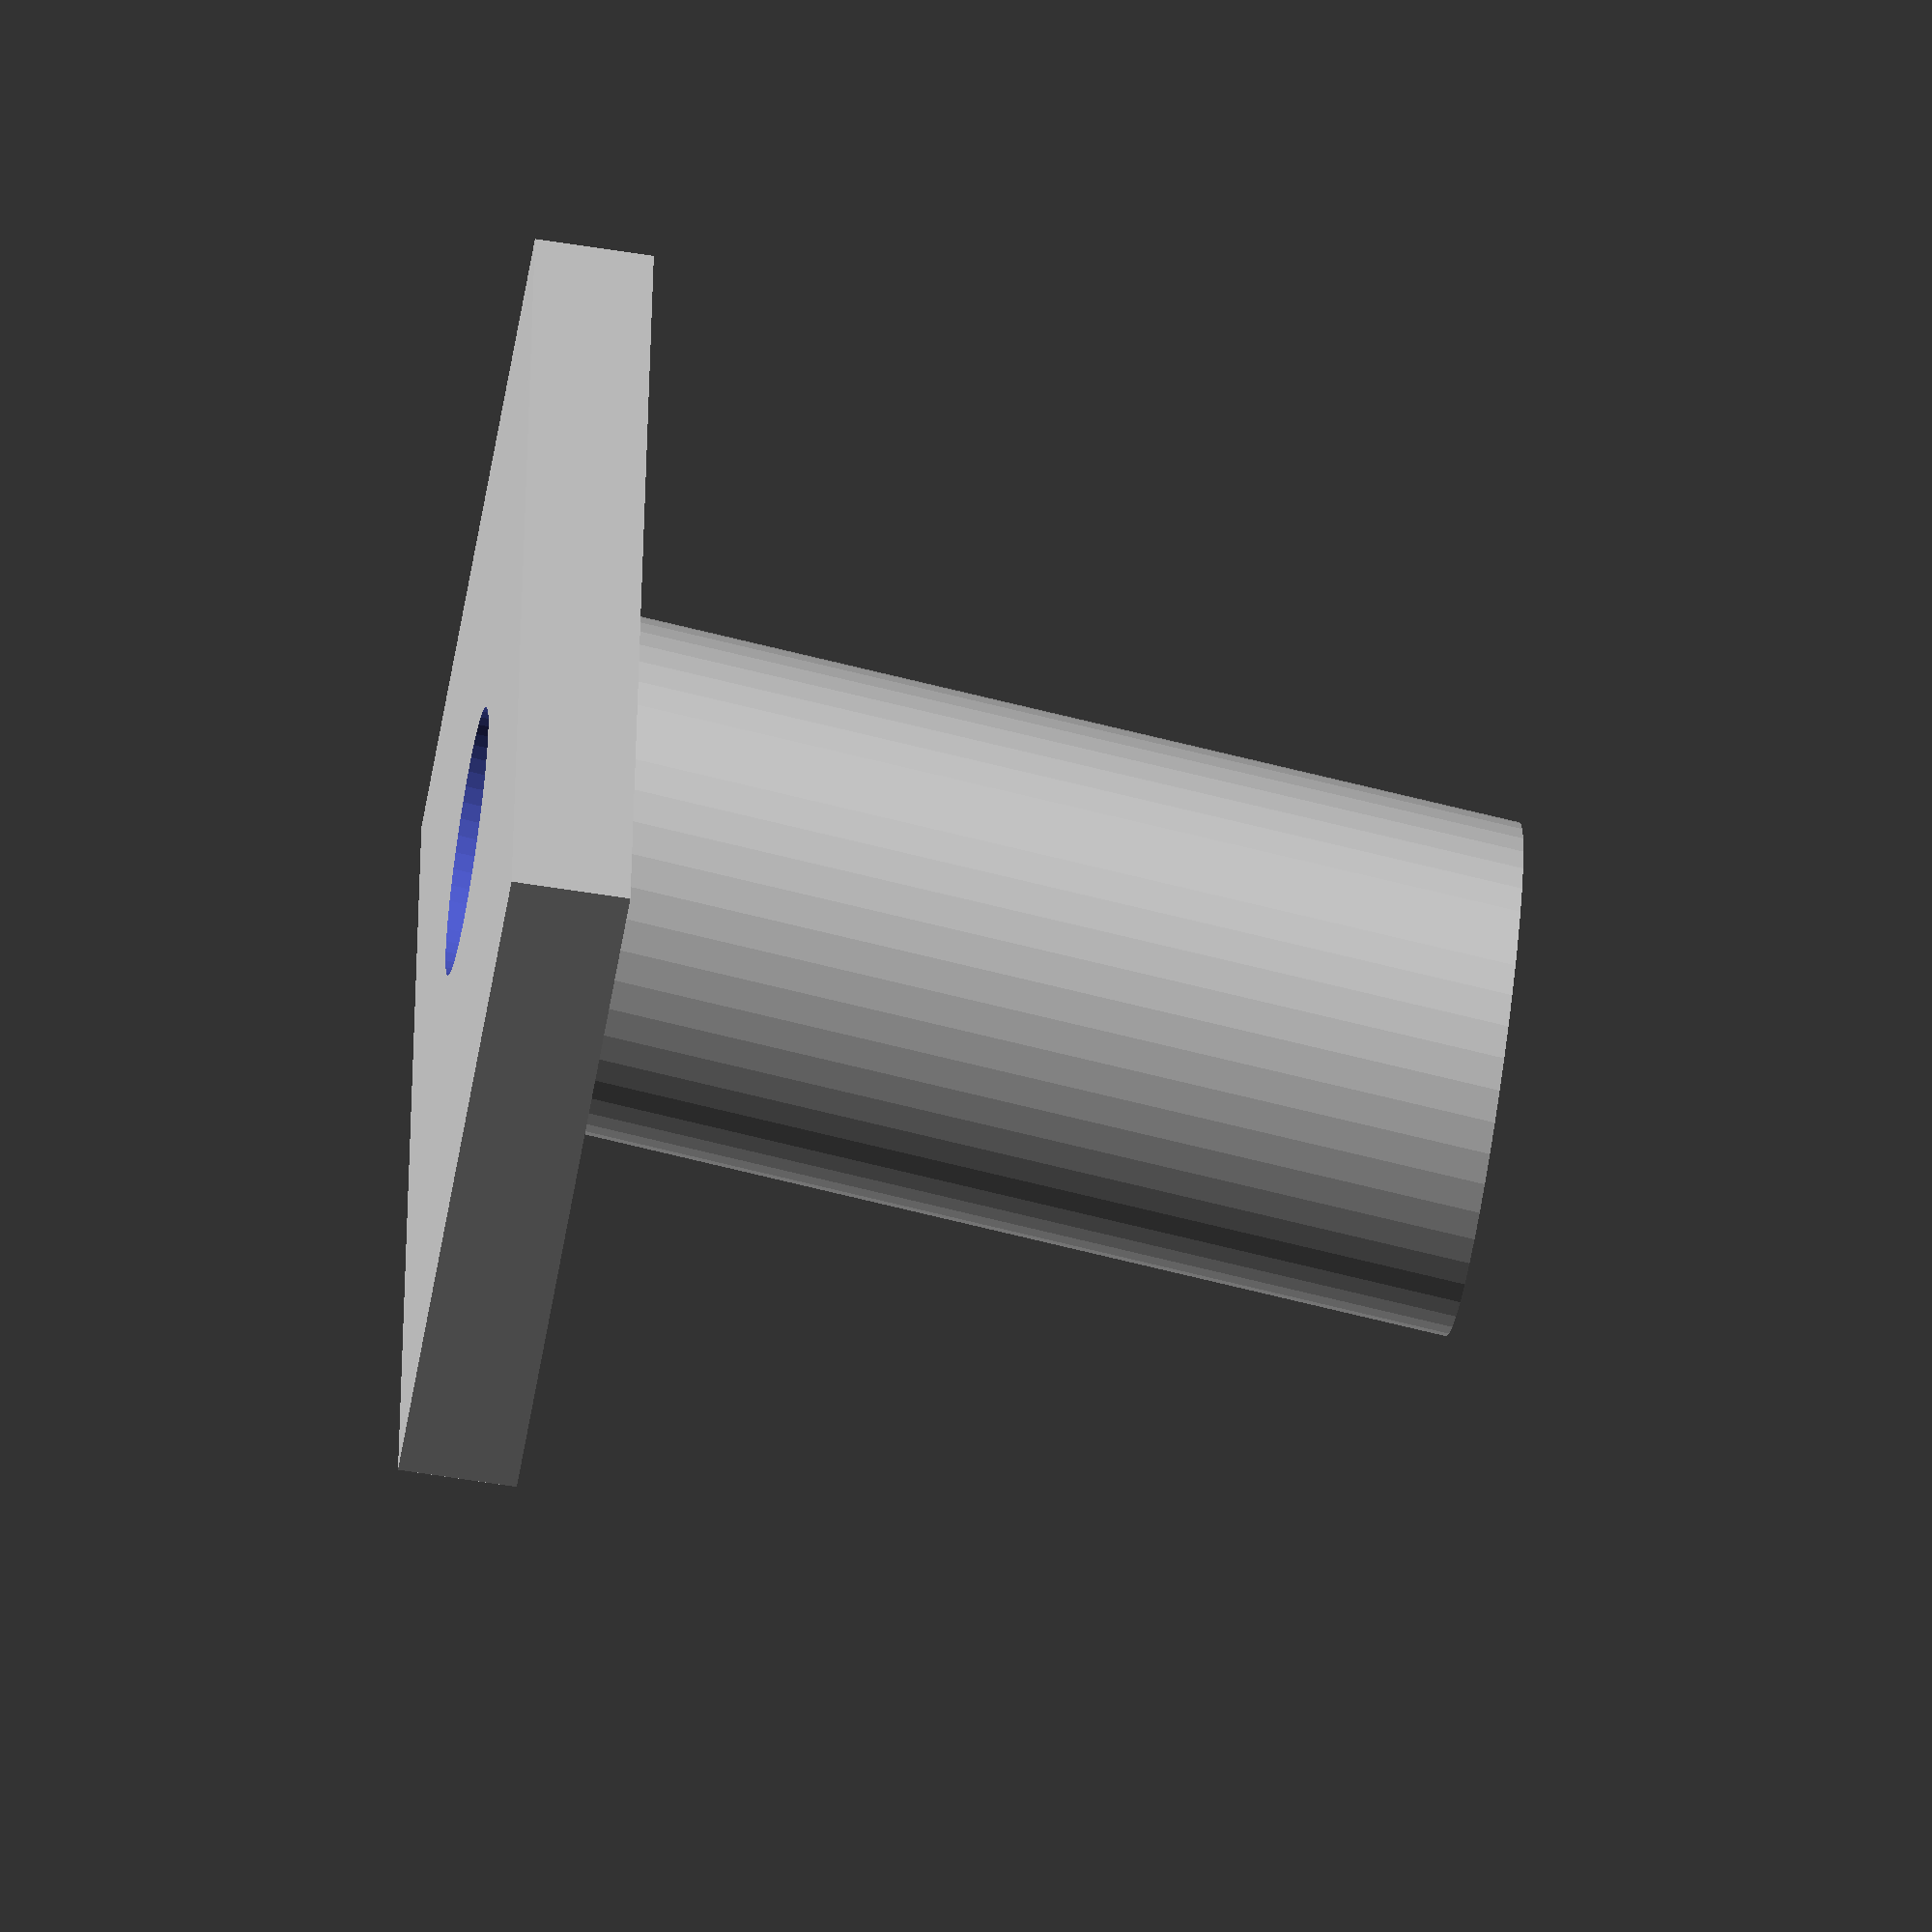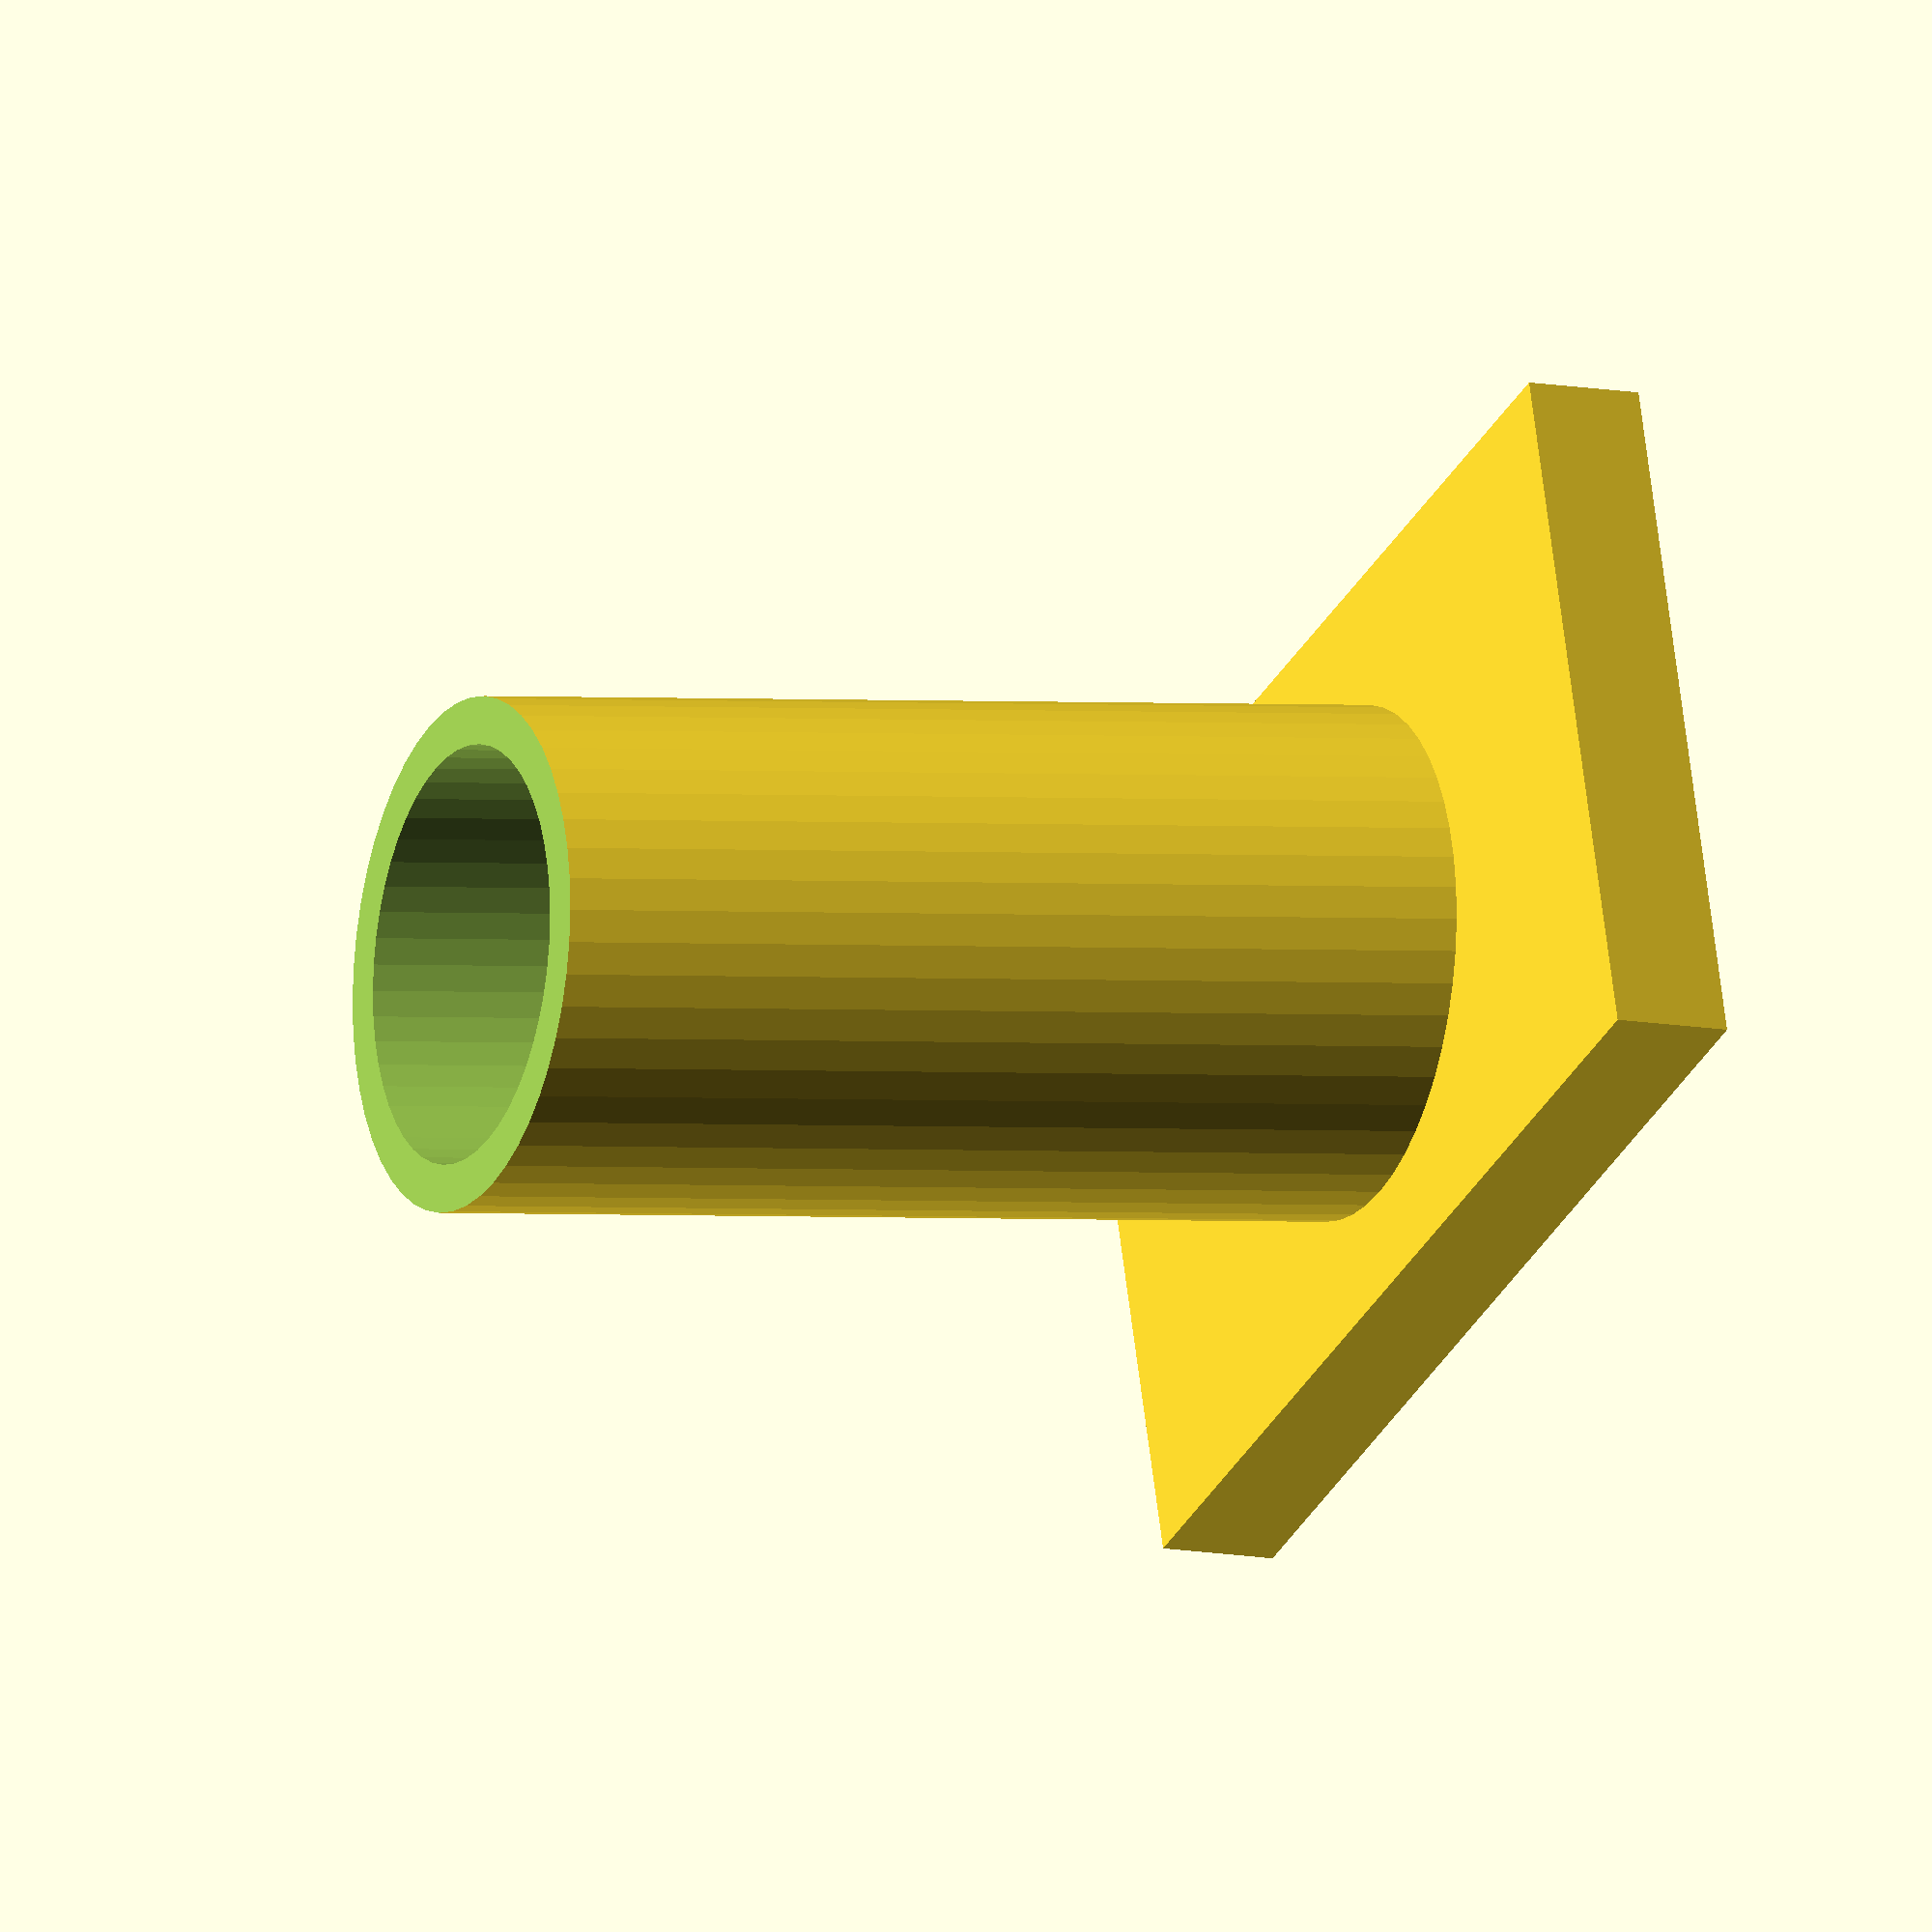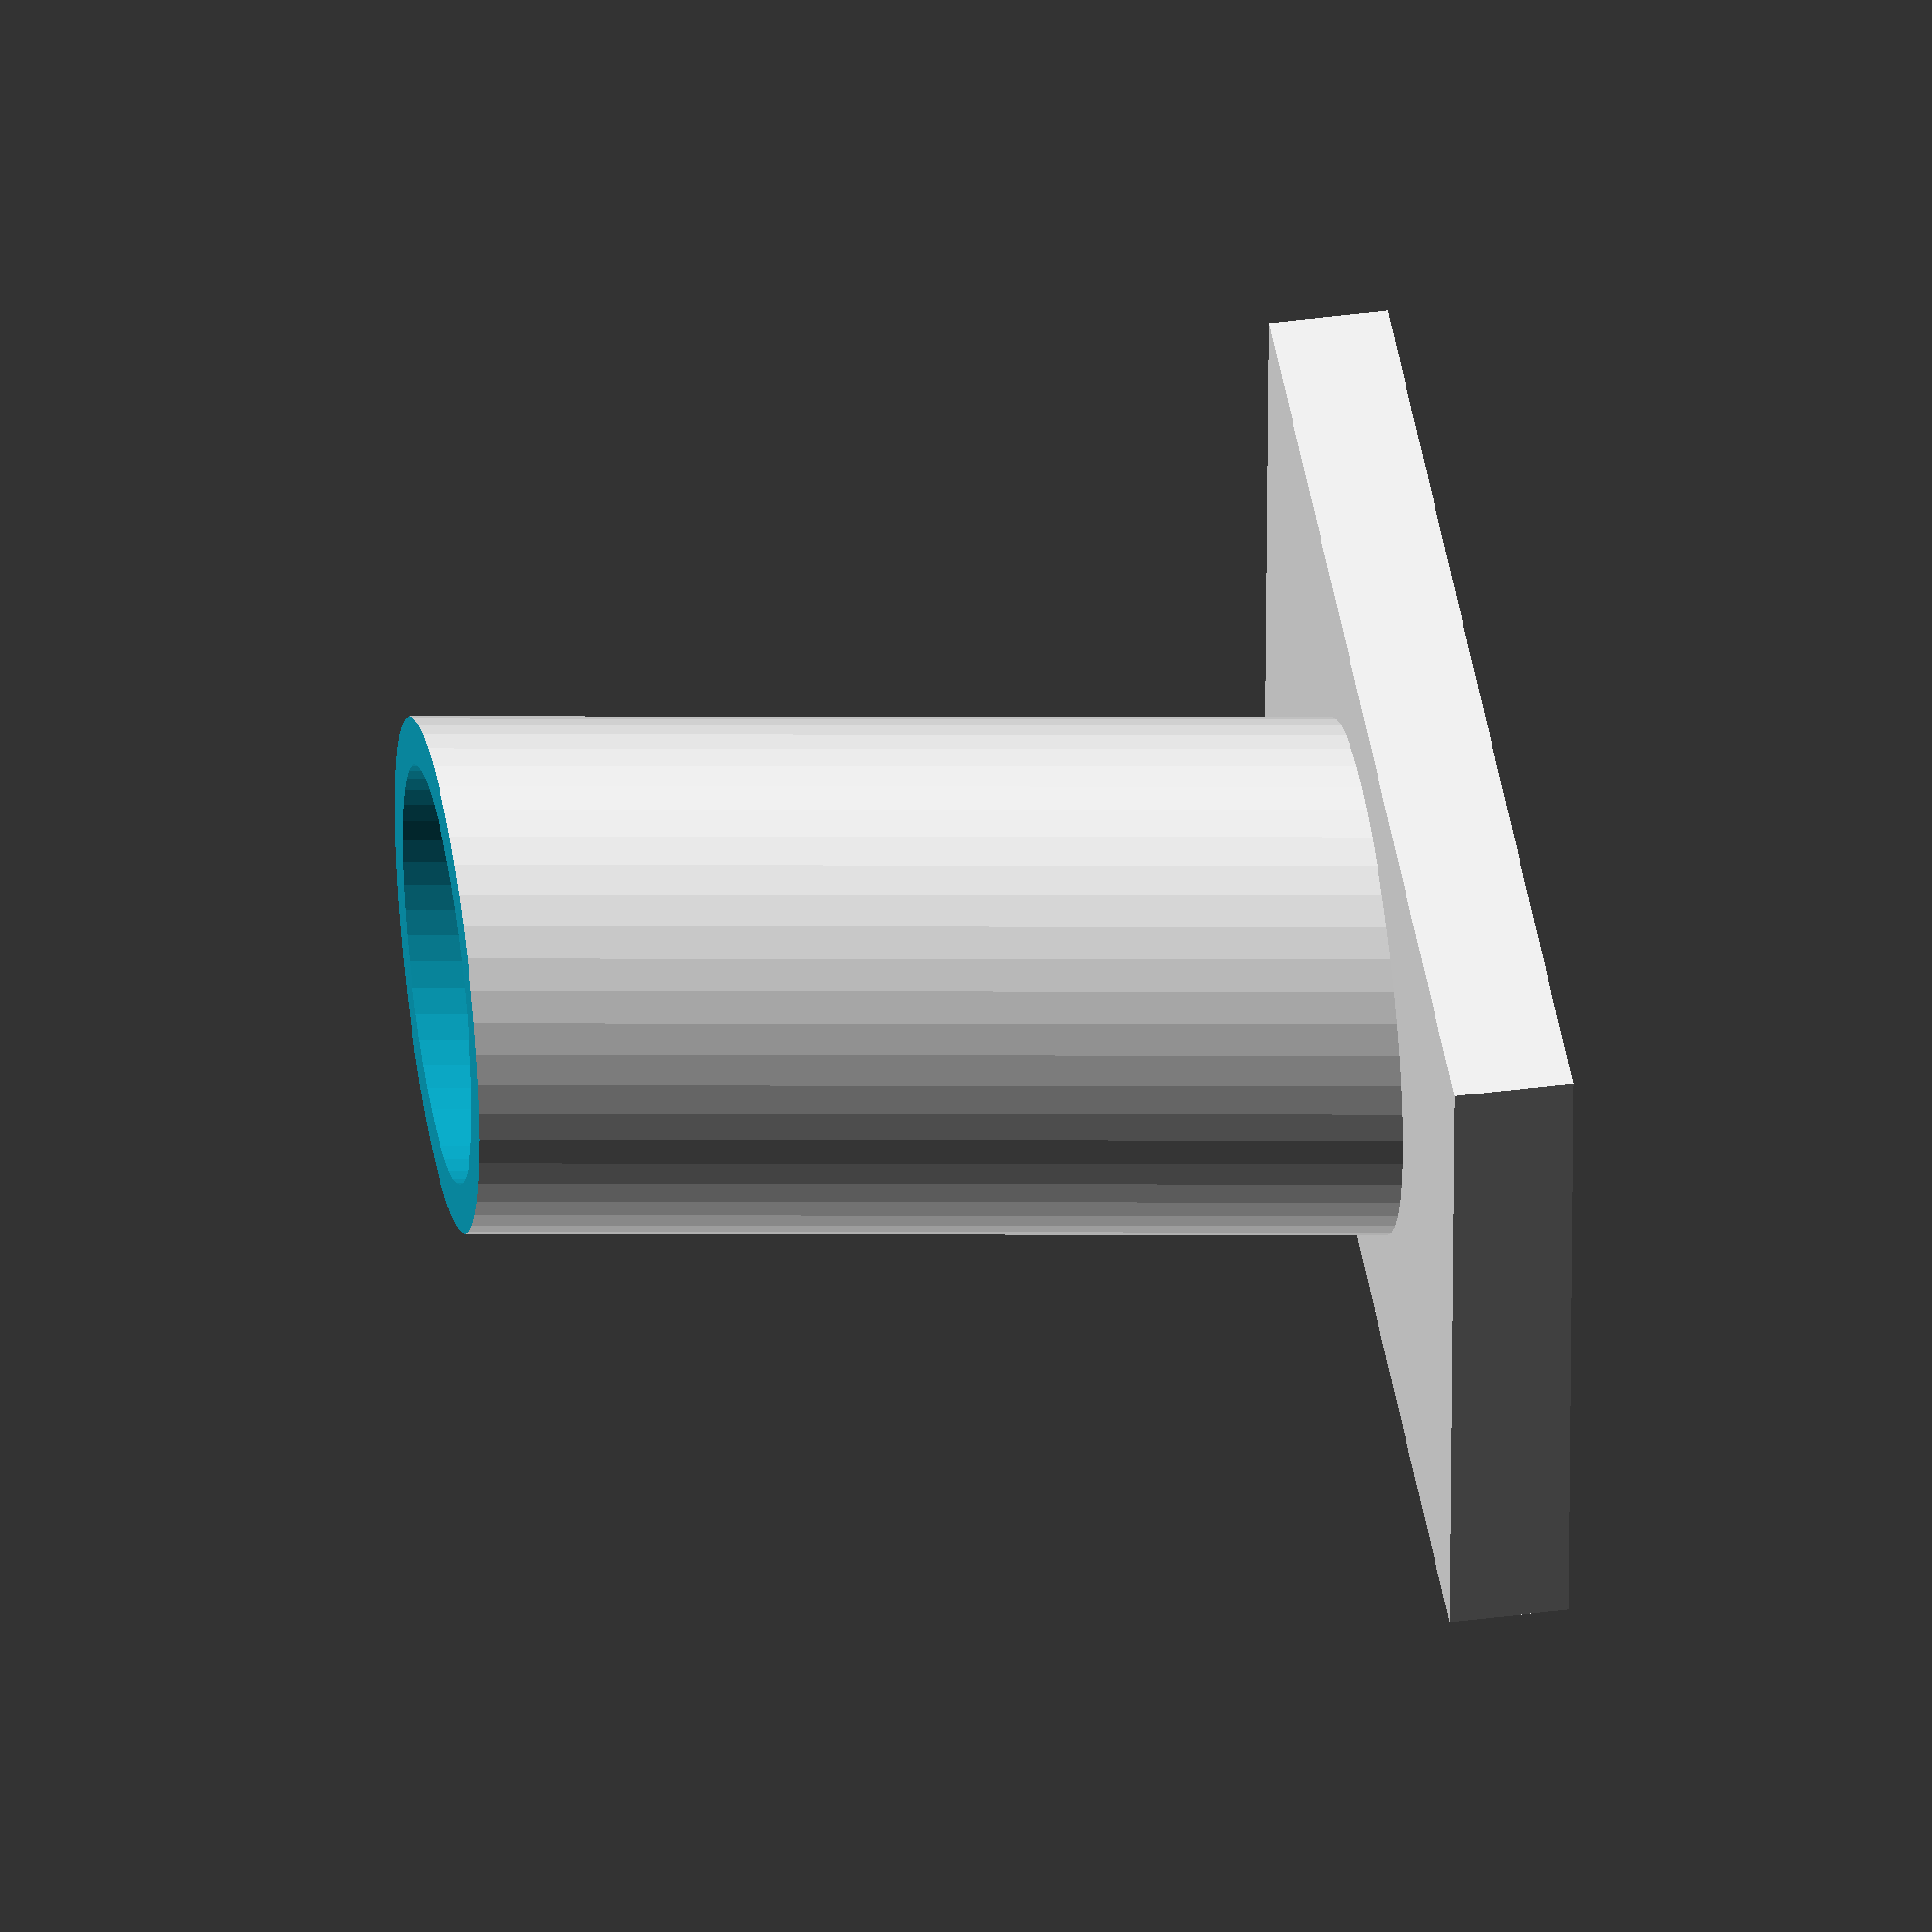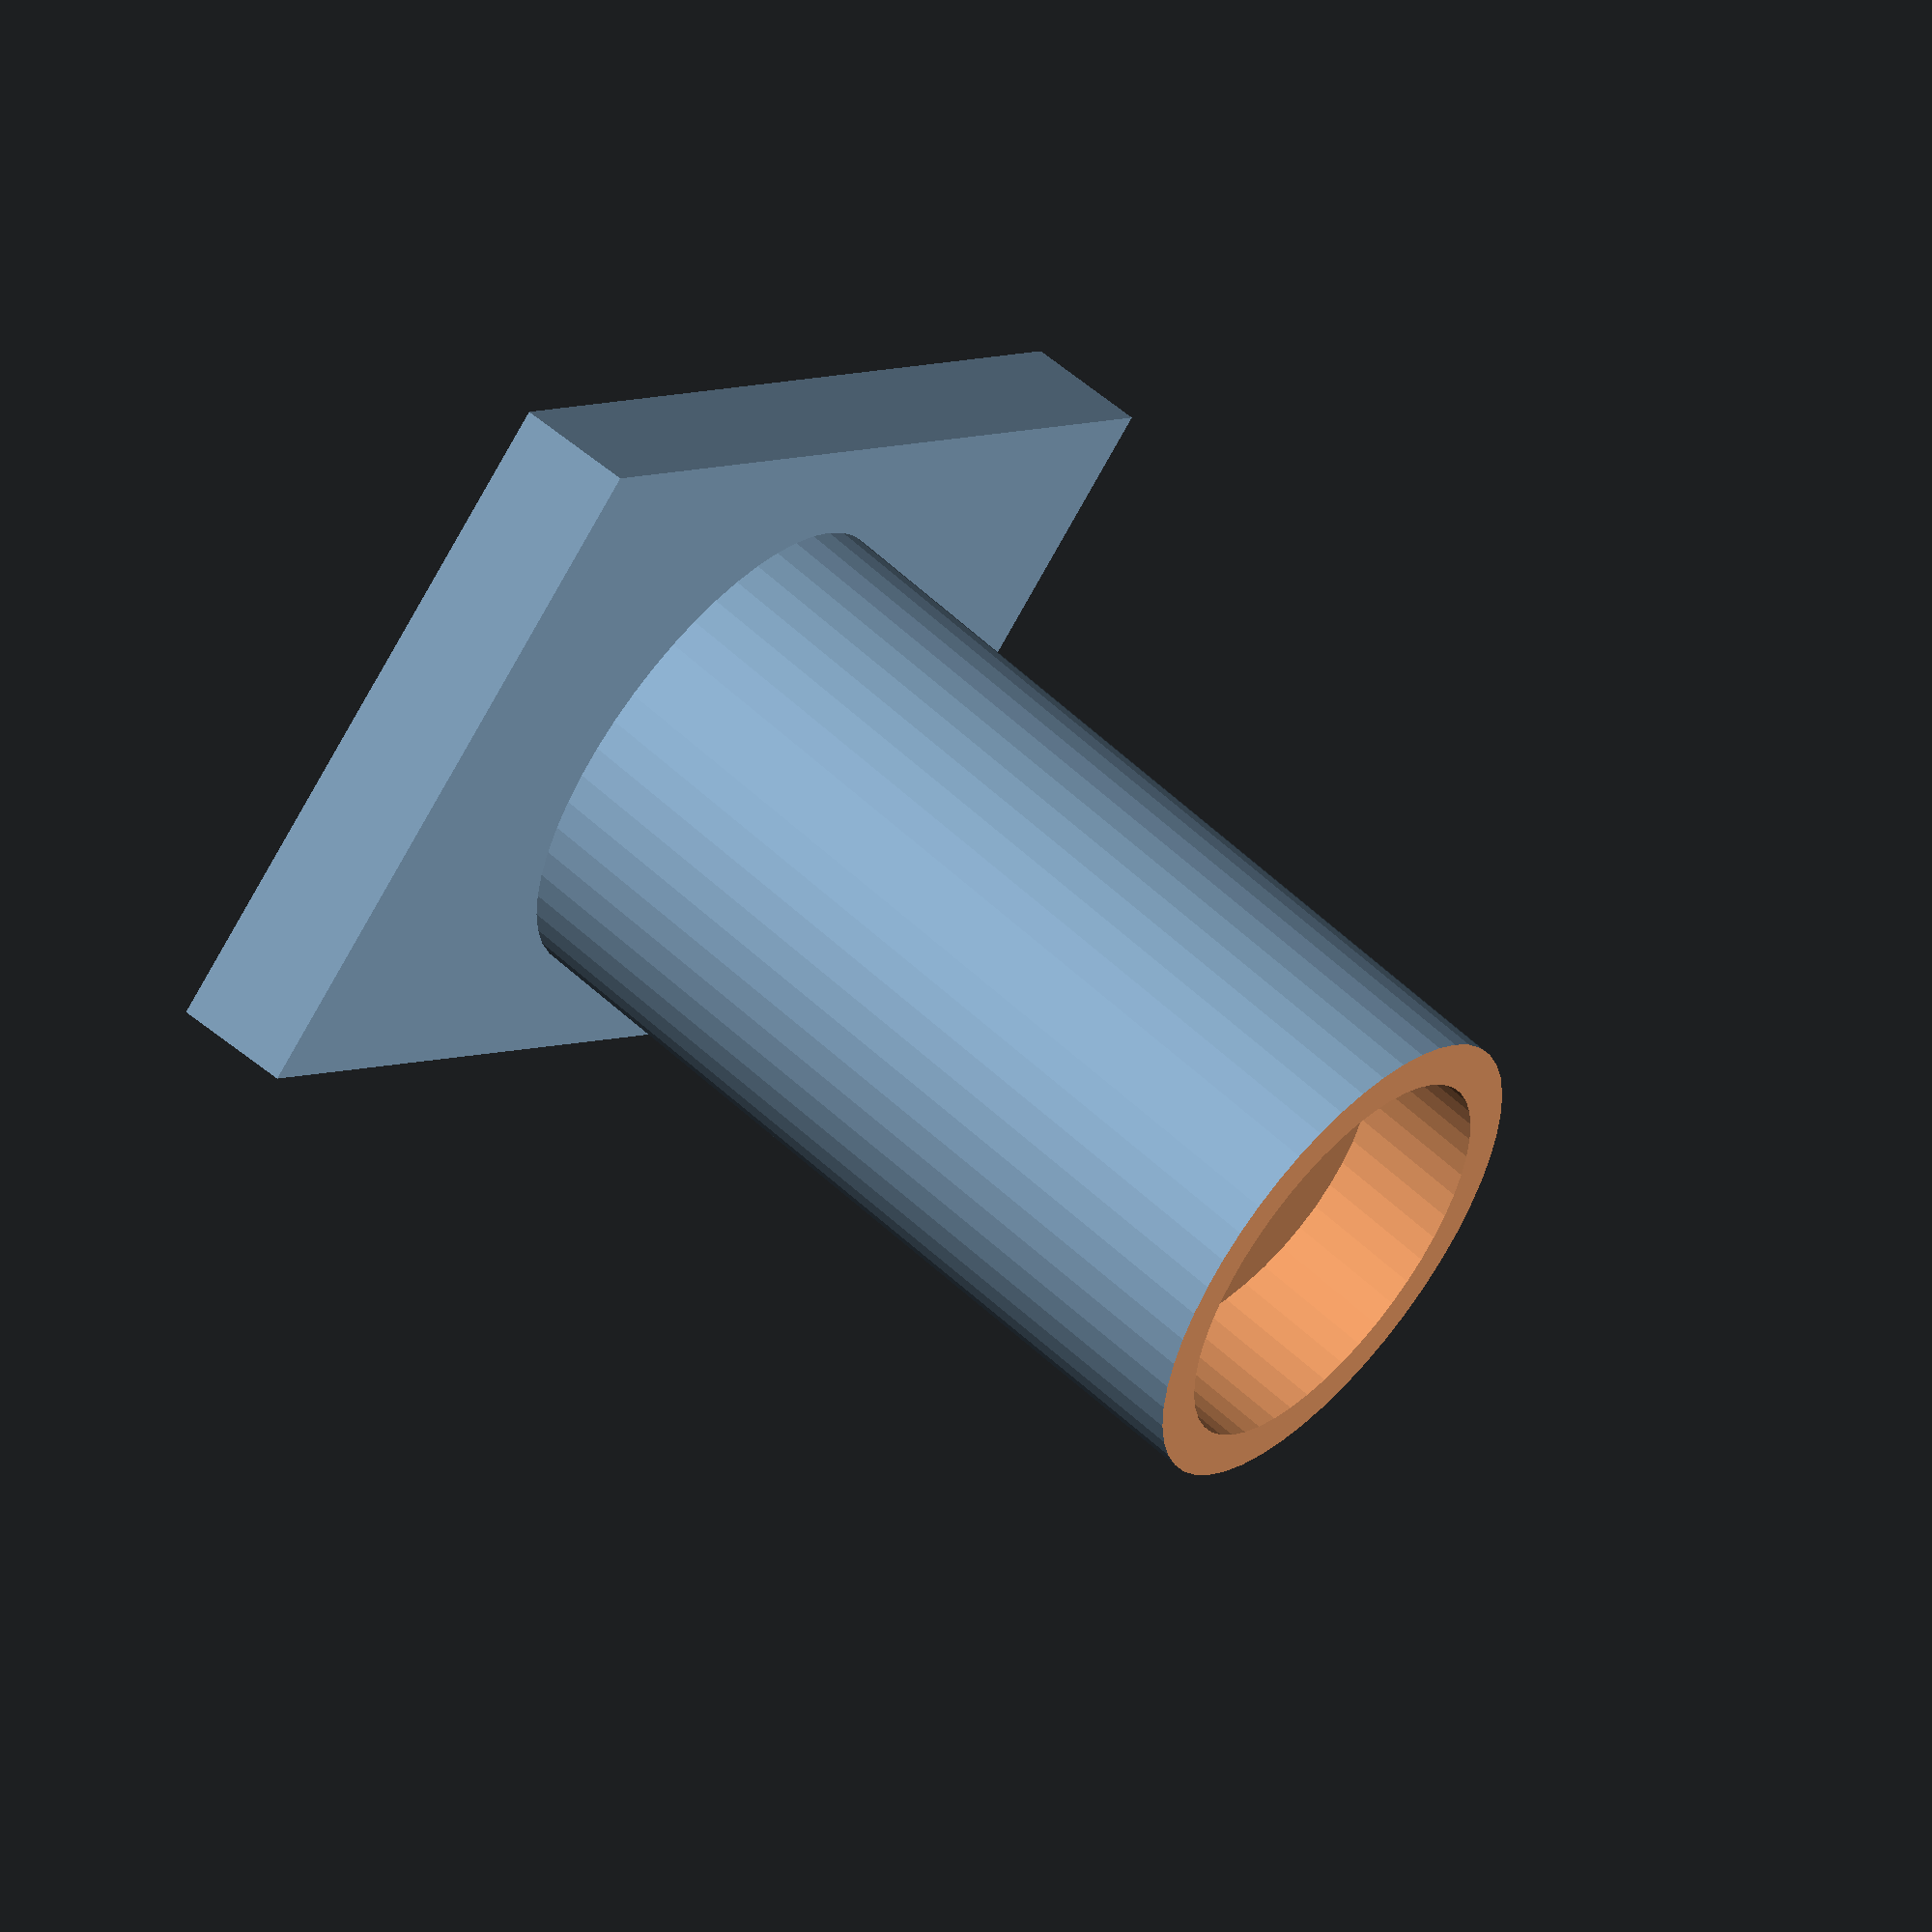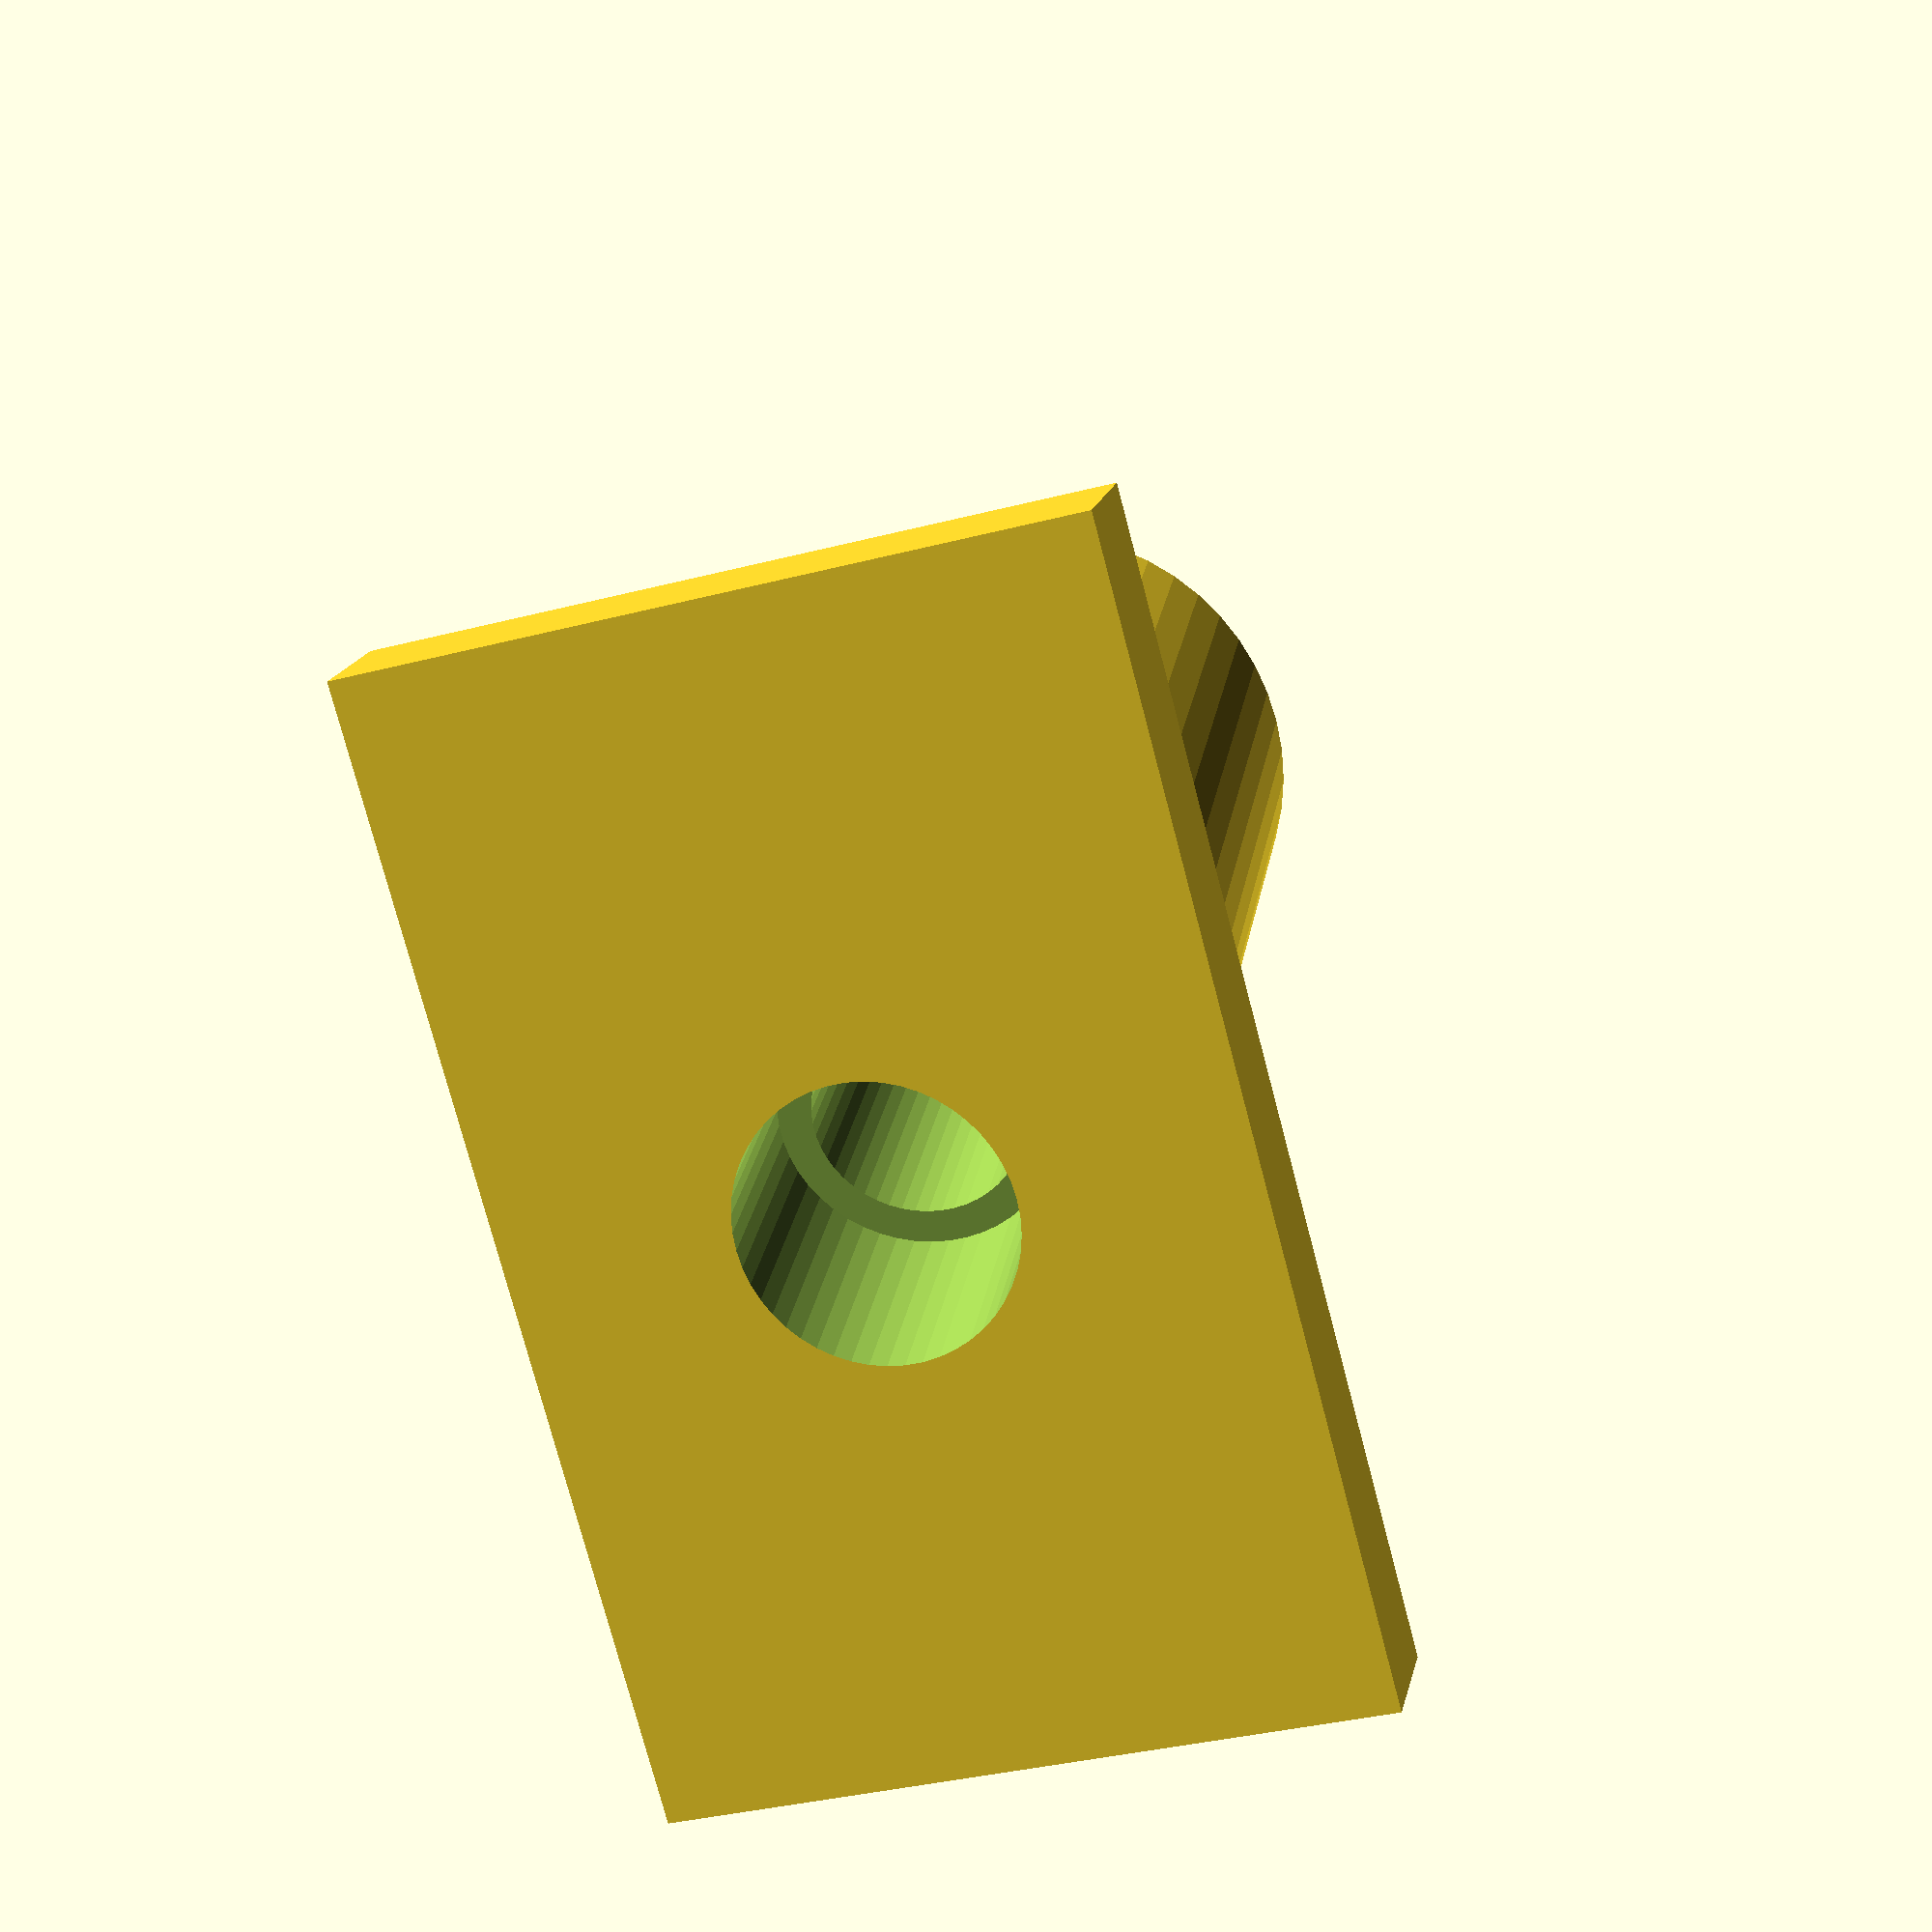
<openscad>
$fa = 1;
$fs = 0.5;
$fn = 50;

keyangle=9;
screwr=1.7;
mountr=2.25;

module post() {
  difference() {
    translate([0,0,-2])cylinder(h=22, r=4.3);
    translate([0,0,-2.5]) cylinder(h=21, r=screwr);
    translate([0,0,15]) cylinder(h=6, r=3.5);
    translate([0,0,-1]) cylinder(h=5, r=mountr);
  }
}

union() {
  difference() {
    post();
    translate([-6,-6,-5]) rotate([keyangle,0,0]) cube([12,12,5]);
    translate([-5,-5,17]) rotate([keyangle,0,0]) cube([10,10,5]);
  }
  difference() {
    translate([-6,-9,-1]) rotate([keyangle,0,0]) cube([12,19,2]);
    translate([0,0,-2.5]) cylinder(h=21, r=screwr);
    translate([0,0,-1]) cylinder(h=5, r=mountr);
  }
}
</openscad>
<views>
elev=284.4 azim=312.0 roll=283.6 proj=o view=wireframe
elev=182.0 azim=63.9 roll=106.2 proj=o view=wireframe
elev=6.0 azim=319.2 roll=89.5 proj=o view=wireframe
elev=131.0 azim=130.3 roll=222.7 proj=o view=solid
elev=154.0 azim=196.7 roll=350.4 proj=p view=wireframe
</views>
